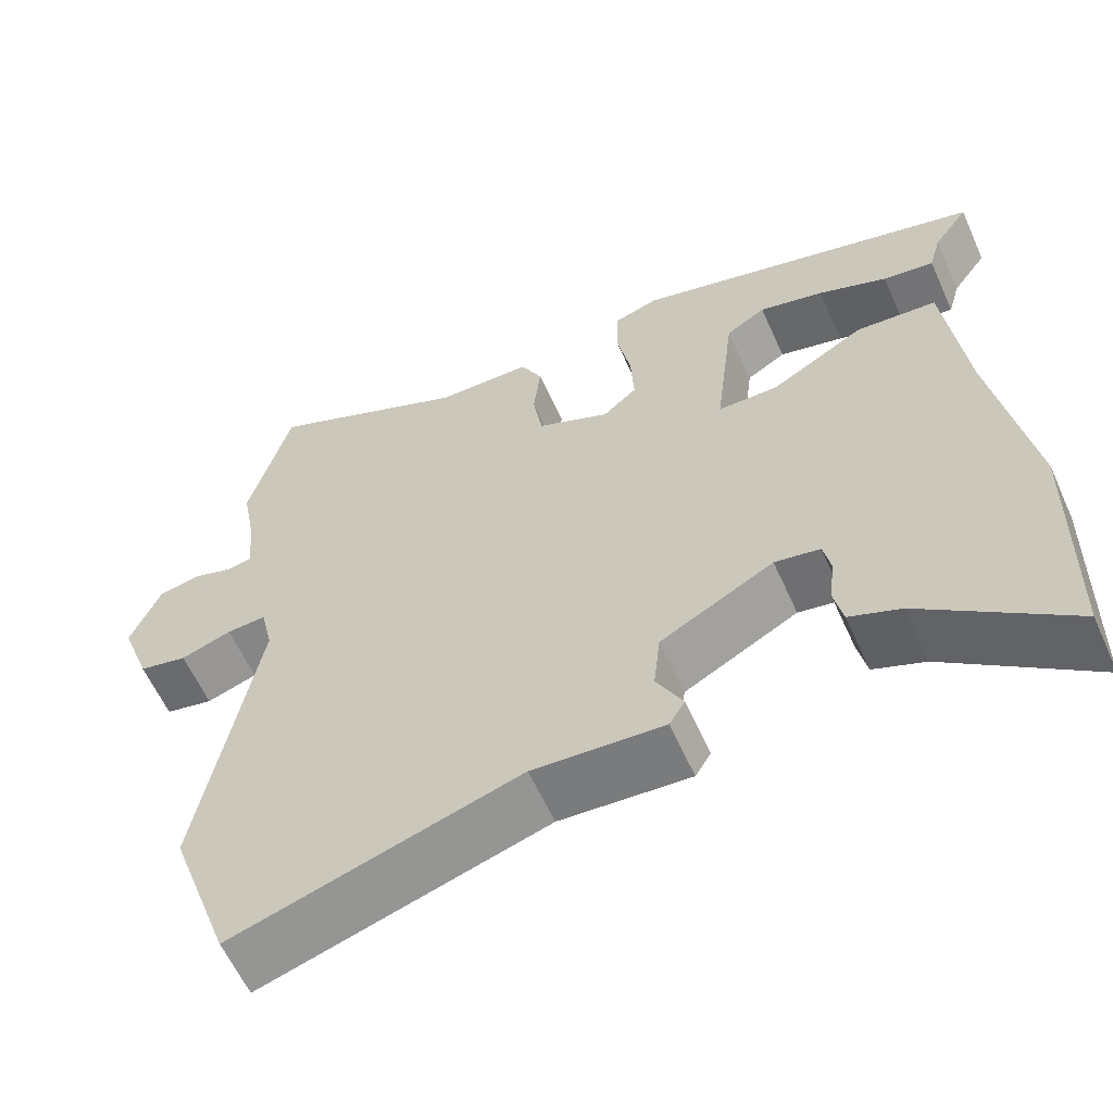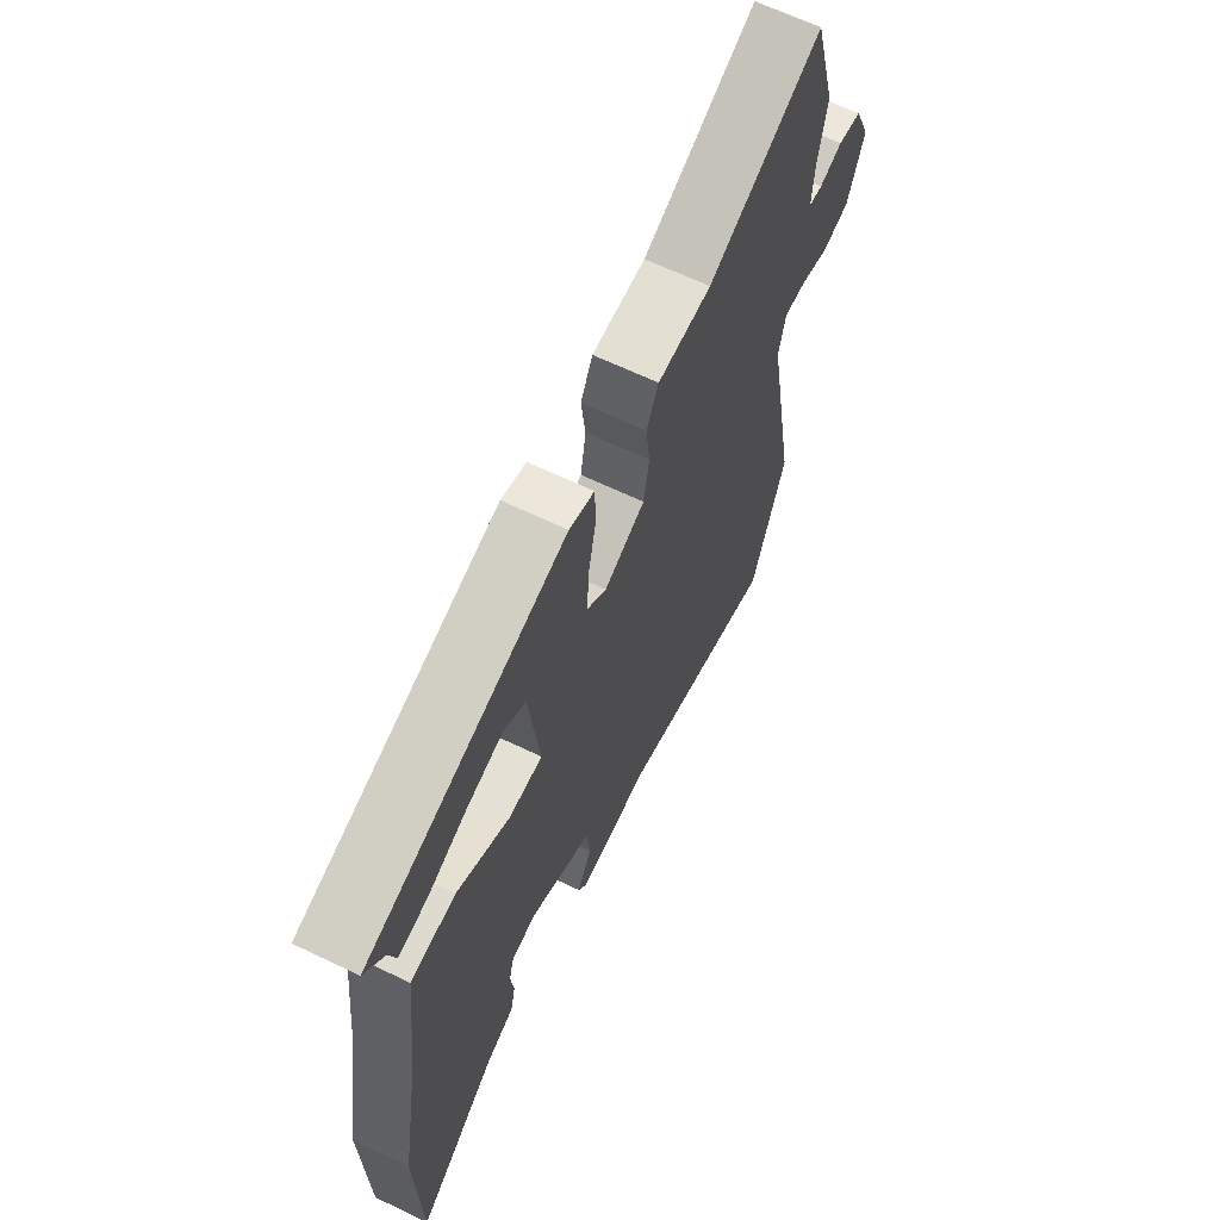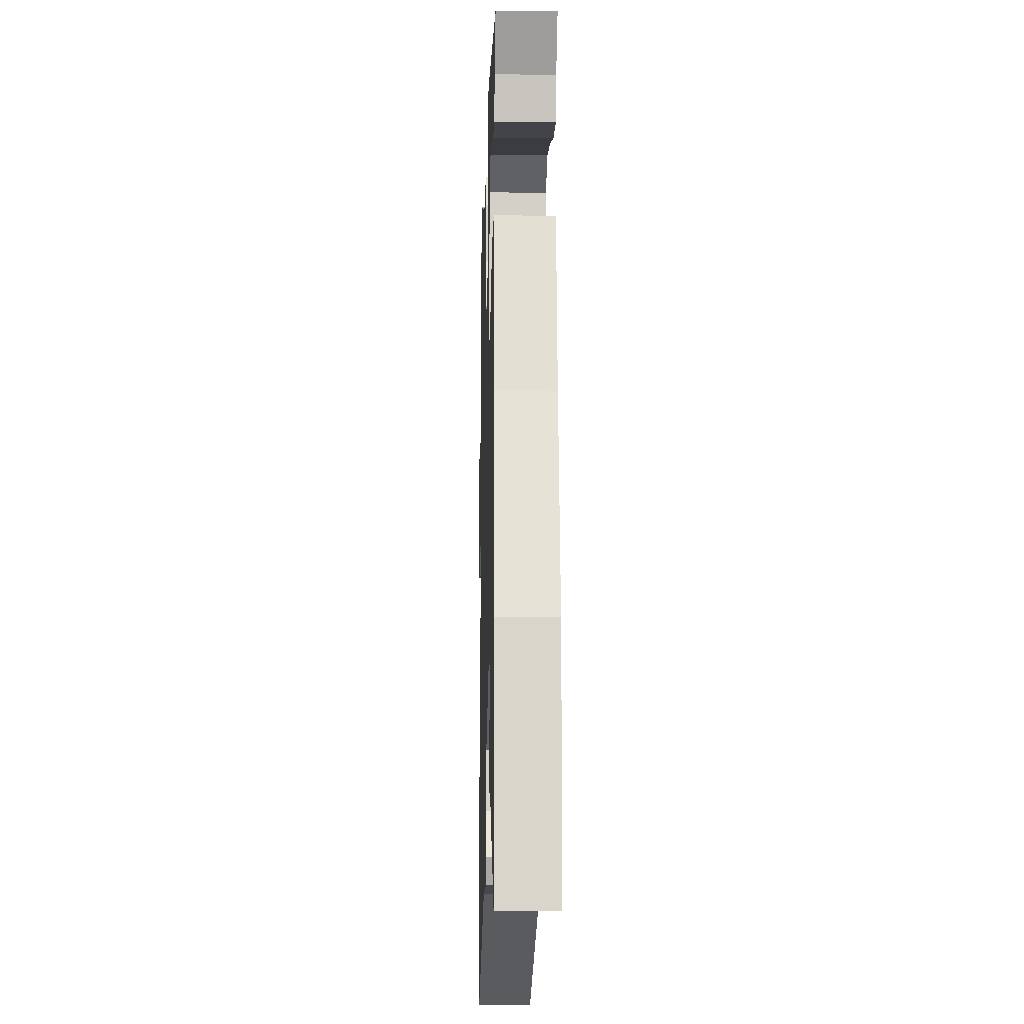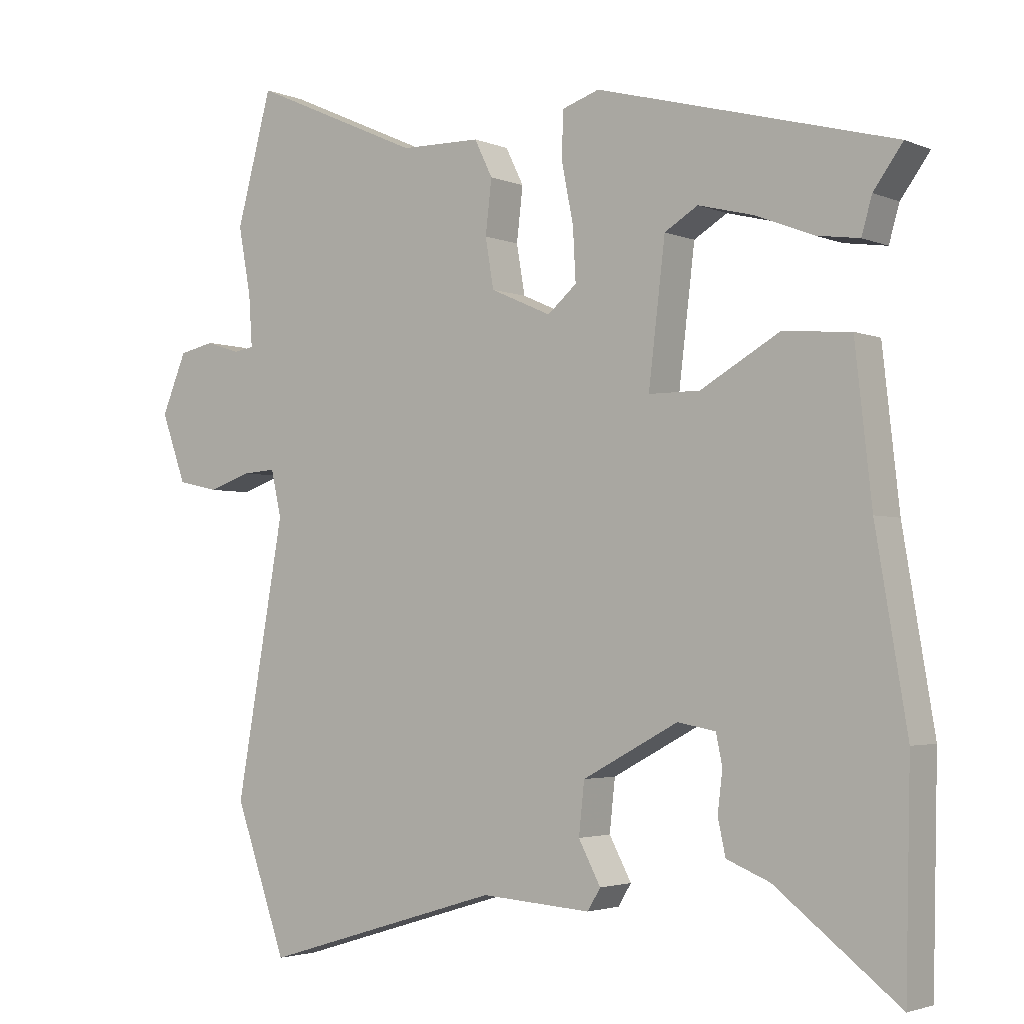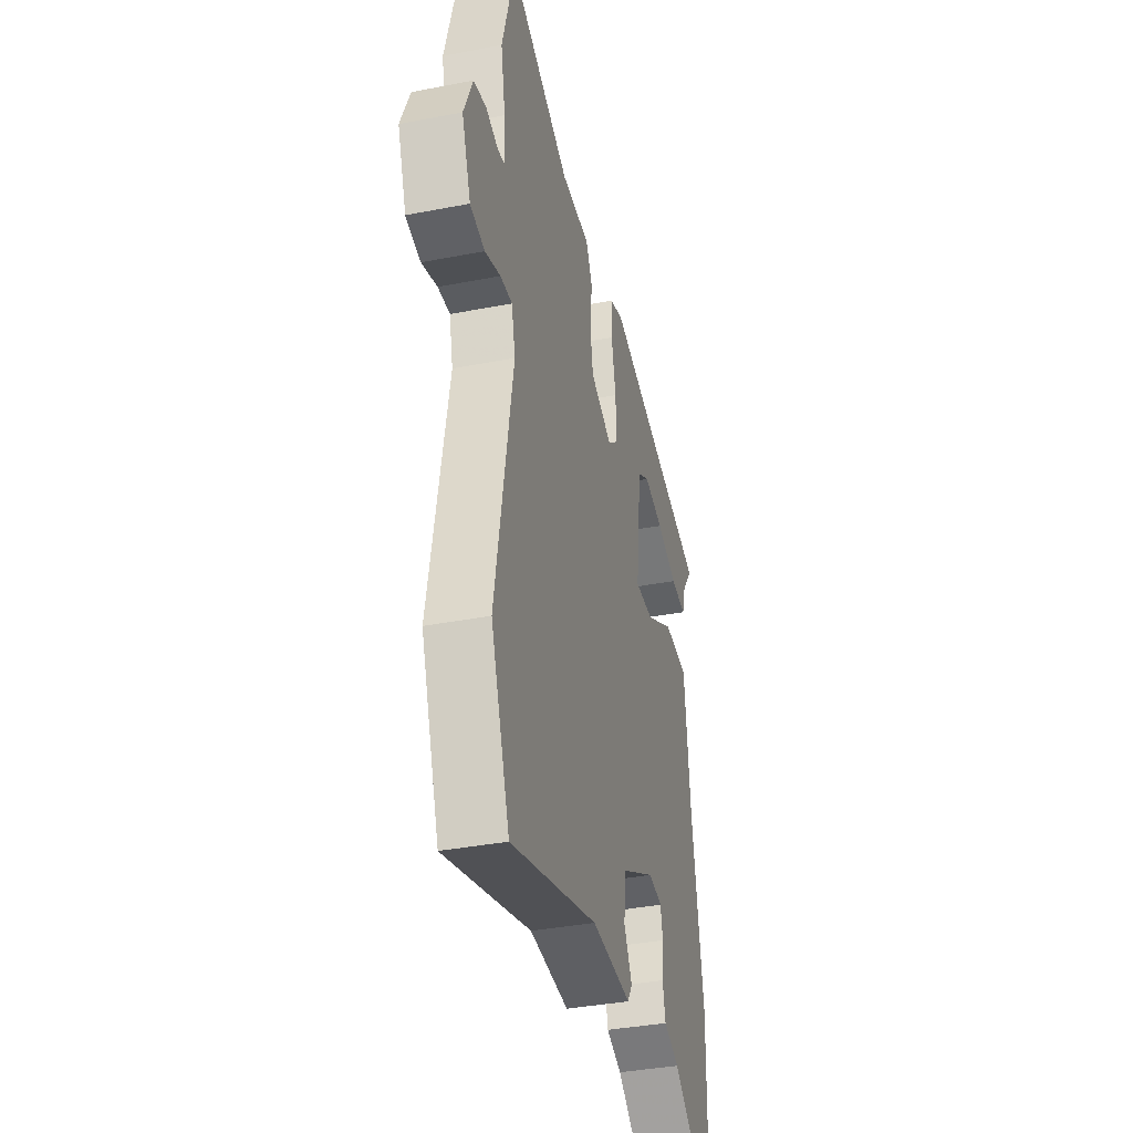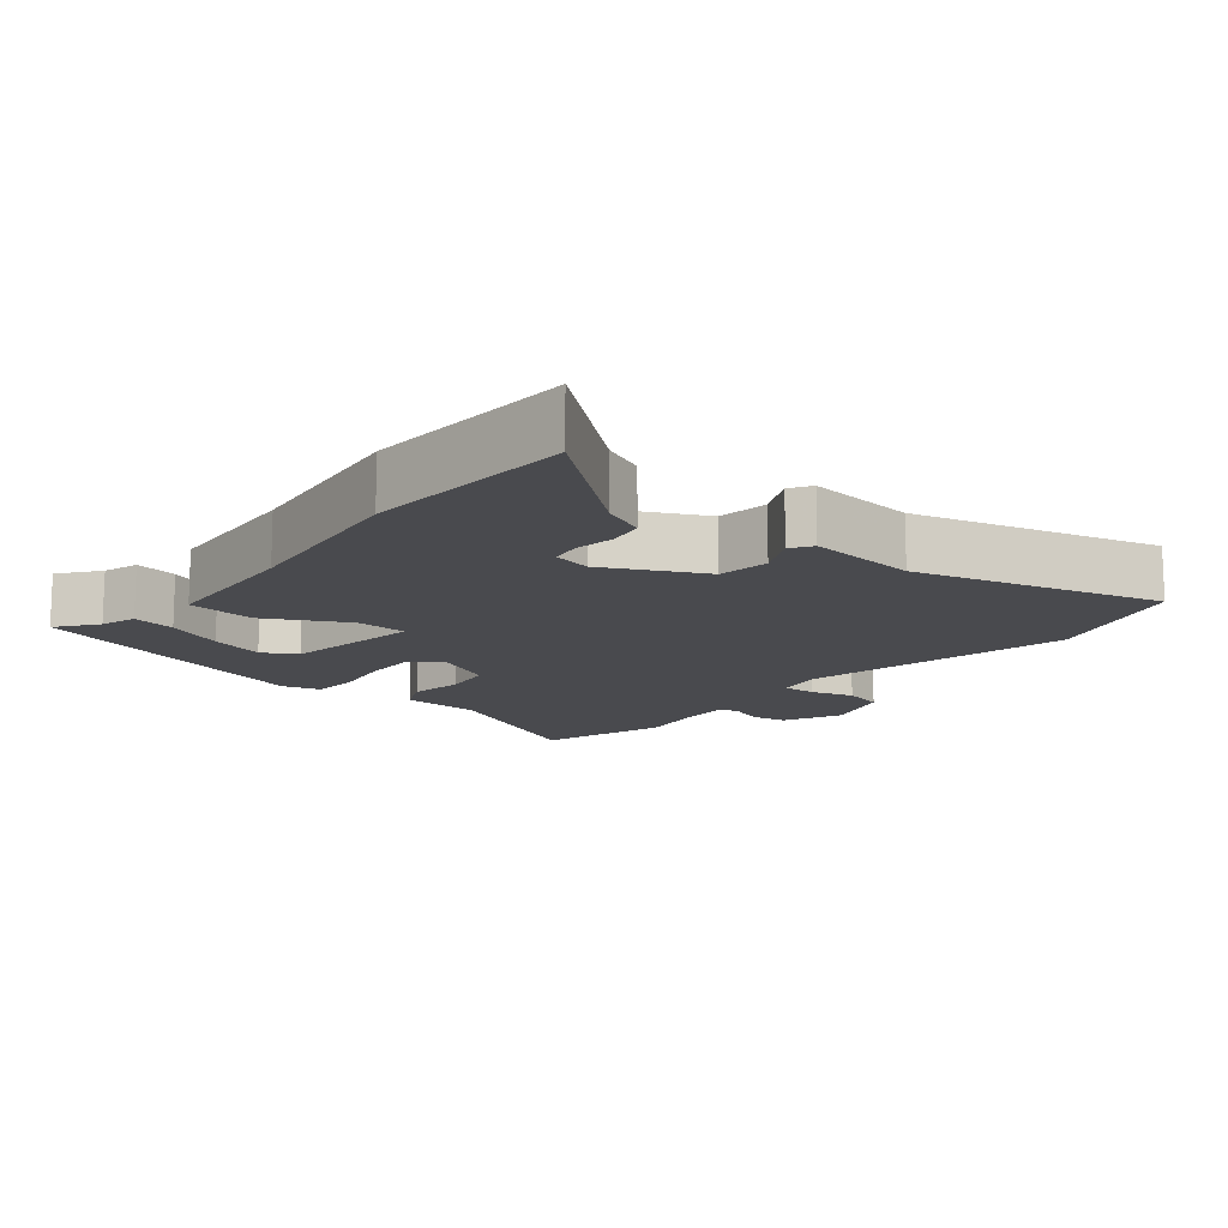
<metadata>
{"format":"obj","ext":"obj","renderer":"f3d","projection":"perspective","resolution":1024,"background":"white","views":[{"elev":-60.4,"azim":24.2,"up":"+Z"},{"elev":65.7,"azim":115.6,"up":"+Z"},{"elev":-16.4,"azim":88.4,"up":"+Z"},{"elev":-2.9,"azim":35.8,"up":"+Z"},{"elev":-37.2,"azim":-76.0,"up":"+Z"},{"elev":-13.4,"azim":138.8,"up":"+Y"}]}
</metadata>
<code>
v 0.504 0.07 -0.324
v 0.497 0.07 -0.629
v 0.319 0.07 -0.491
v 0.257 0.07 -0.466
v 0.246 0.07 -0.415
v 0.253 0.07 -0.357
v 0.244 0.07 -0.313
v 0.189 0.07 -0.303
v 0.051 0.07 -0.377
v 0.043 0.07 -0.451
v 0.075 0.07 -0.511
v 0.056 0.07 -0.542
v -0.103 0.07 -0.531
v -0.451 0.07 -0.637
v -0.526 0.07 -0.426
v -0.456 0.07 -0.033
v -0.471 0.07 0.033
v -0.519 0.07 0.03
v -0.581 0.07 0.009
v -0.64 0.07 0.022
v -0.676 0.07 0.121
v -0.64 0.07 0.207
v -0.589 0.07 0.218
v -0.54 0.07 0.202
v -0.51 0.07 0.207
v -0.515 0.07 0.281
v -0.533 0.07 0.378
v -0.482 0.07 0.566
v -0.236 0.07 0.456
v -0.12 0.07 0.454
v -0.094 0.07 0.401
v -0.103 0.07 0.324
v -0.091 0.07 0.253
v -0.003 0.07 0.214
v 0.039 0.07 0.25
v 0.035 0.07 0.325
v 0.018 0.07 0.41
v 0.02 0.07 0.477
v 0.074 0.07 0.495
v 0.503 0.07 0.38
v 0.461 0.07 0.322
v 0.446 0.07 0.27
v 0.384 0.07 0.279
v 0.3 0.07 0.312
v 0.221 0.07 0.332
v 0.173 0.07 0.303
v 0.149 0.07 0.103
v 0.223 0.07 0.103
v 0.337 0.07 0.168
v 0.435 0.07 0.16
v 0.459 0.07 -0.057
v 0.504 0 -0.324
v 0.497 0 -0.629
v 0.319 0 -0.491
v 0.257 0 -0.466
v 0.246 0 -0.415
v 0.253 0 -0.357
v 0.244 0 -0.313
v 0.189 0 -0.303
v 0.051 0 -0.377
v 0.043 0 -0.451
v 0.075 0 -0.511
v 0.056 0 -0.542
v -0.103 0 -0.531
v -0.451 0 -0.637
v -0.526 0 -0.426
v -0.456 0 -0.033
v -0.471 0 0.033
v -0.519 0 0.03
v -0.581 0 0.009
v -0.64 0 0.022
v -0.676 0 0.121
v -0.64 0 0.207
v -0.589 0 0.218
v -0.54 0 0.202
v -0.51 0 0.207
v -0.515 0 0.281
v -0.533 0 0.378
v -0.482 0 0.566
v -0.236 0 0.456
v -0.12 0 0.454
v -0.094 0 0.401
v -0.103 0 0.324
v -0.091 0 0.253
v -0.003 0 0.214
v 0.039 0 0.25
v 0.035 0 0.325
v 0.018 0 0.41
v 0.02 0 0.477
v 0.074 0 0.495
v 0.503 0 0.38
v 0.461 0 0.322
v 0.446 0 0.27
v 0.384 0 0.279
v 0.3 0 0.312
v 0.221 0 0.332
v 0.173 0 0.303
v 0.149 0 0.103
v 0.223 0 0.103
v 0.337 0 0.168
v 0.435 0 0.16
v 0.459 0 -0.057
f 48 49 50 51
f 1 2 3
f 51 1 3
f 48 51 3
f 47 48 3
f 41 42 43 44
f 41 44 45
f 40 41 45
f 39 40 45
f 38 39 45
f 37 38 45
f 36 37 45
f 35 36 45 46
f 29 30 31 32
f 29 32 33
f 28 29 33
f 27 28 33
f 26 27 33
f 25 26 33 34
f 22 23 24
f 21 22 24
f 20 21 24
f 19 20 24
f 18 19 24
f 24 25 34
f 18 24 34
f 17 18 34
f 13 14 15 16
f 13 16 17
f 12 13 17
f 11 12 17
f 10 11 17
f 9 10 17 34
f 3 4 5 6
f 3 6 7
f 47 3 7
f 35 46 47
f 34 35 47
f 9 34 47
f 8 9 47
f 7 8 47
f 102 101 100 99
f 54 53 52
f 54 52 102
f 54 102 99
f 54 99 98
f 95 94 93 92
f 96 95 92
f 96 92 91
f 96 91 90
f 96 90 89
f 96 89 88
f 96 88 87
f 97 96 87 86
f 83 82 81 80
f 84 83 80
f 84 80 79
f 84 79 78
f 84 78 77
f 85 84 77 76
f 75 74 73
f 75 73 72
f 75 72 71
f 75 71 70
f 75 70 69
f 85 76 75
f 85 75 69
f 85 69 68
f 67 66 65 64
f 68 67 64
f 68 64 63
f 68 63 62
f 68 62 61
f 85 68 61 60
f 57 56 55 54
f 58 57 54
f 58 54 98
f 98 97 86
f 98 86 85
f 98 85 60
f 98 60 59
f 98 59 58
f 1 52 53 2
f 2 53 54 3
f 3 54 55 4
f 4 55 56 5
f 5 56 57 6
f 6 57 58 7
f 7 58 59 8
f 8 59 60 9
f 9 60 61 10
f 10 61 62 11
f 11 62 63 12
f 12 63 64 13
f 13 64 65 14
f 14 65 66 15
f 15 66 67 16
f 16 67 68 17
f 17 68 69 18
f 18 69 70 19
f 19 70 71 20
f 20 71 72 21
f 21 72 73 22
f 22 73 74 23
f 23 74 75 24
f 24 75 76 25
f 25 76 77 26
f 26 77 78 27
f 27 78 79 28
f 28 79 80 29
f 29 80 81 30
f 30 81 82 31
f 31 82 83 32
f 32 83 84 33
f 33 84 85 34
f 34 85 86 35
f 35 86 87 36
f 36 87 88 37
f 37 88 89 38
f 38 89 90 39
f 39 90 91 40
f 40 91 92 41
f 41 92 93 42
f 42 93 94 43
f 43 94 95 44
f 44 95 96 45
f 45 96 97 46
f 46 97 98 47
f 47 98 99 48
f 48 99 100 49
f 49 100 101 50
f 50 101 102 51
f 51 102 52 1

</code>
